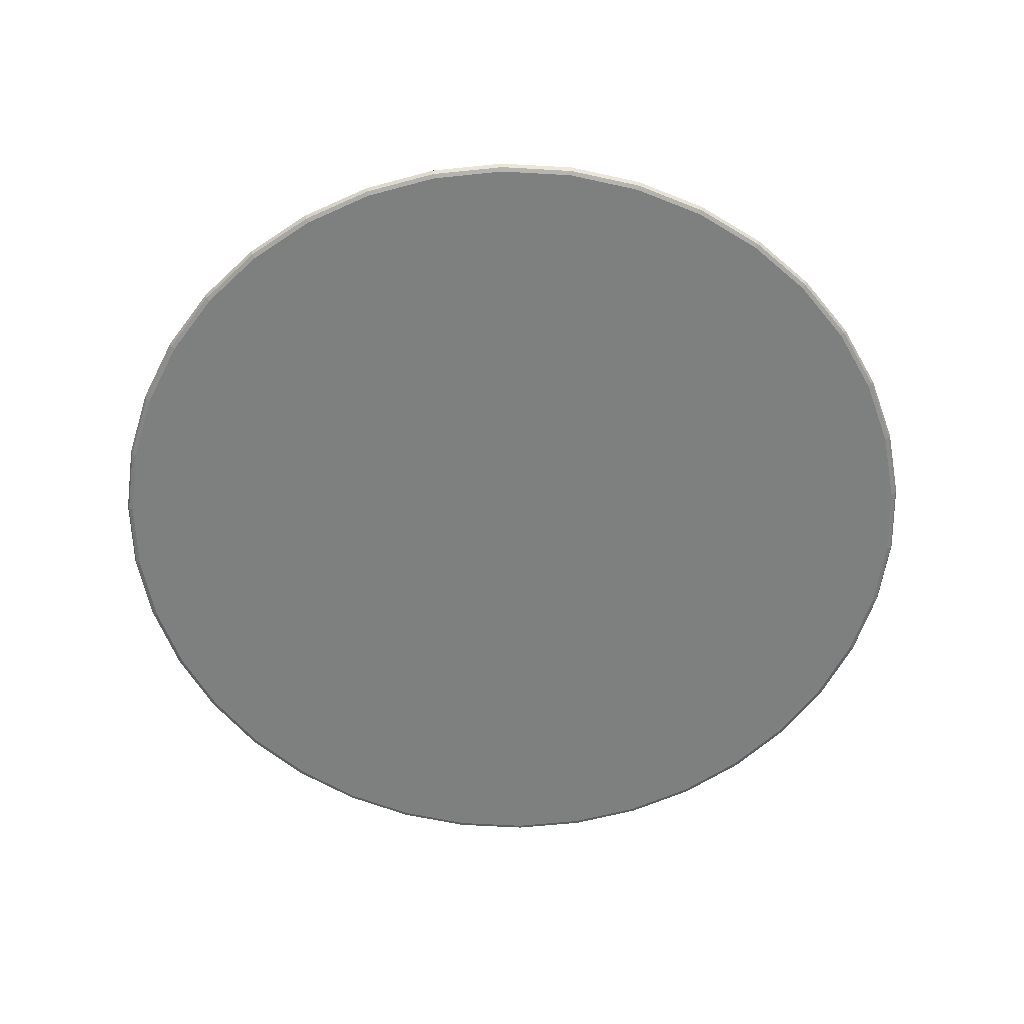
<metadata>
{"format":"obj","ext":"obj","renderer":"f3d","projection":"perspective","resolution":1024,"background":"white","views":[{"elev":-59.6,"azim":62.9,"up":"+Y"}]}
</metadata>
<code>
g Disc
v 0 -0.25 0
v 50 -0.25 0
v 49.32 -0.25 -8.23
v 47.29 -0.25 -16.23
v 43.97 -0.25 -23.8
v 39.46 -0.25 -30.71
v 33.86 -0.25 -36.79
v 27.35 -0.25 -41.86
v 20.08 -0.25 -45.79
v 12.27 -0.25 -48.47
v 4.129 -0.25 -49.83
v -4.129 -0.25 -49.83
v -12.27 -0.25 -48.47
v -20.08 -0.25 -45.79
v -27.35 -0.25 -41.86
v -33.86 -0.25 -36.79
v -39.46 -0.25 -30.71
v -43.97 -0.25 -23.8
v -47.29 -0.25 -16.23
v -49.32 -0.25 -8.23
v -50 -0.25 0
v -49.32 -0.25 8.23
v -47.29 -0.25 16.23
v -43.97 -0.25 23.8
v -39.46 -0.25 30.71
v -33.86 -0.25 36.79
v -27.35 -0.25 41.86
v -20.08 -0.25 45.79
v -12.27 -0.25 48.47
v -4.129 -0.25 49.83
v 4.129 -0.25 49.83
v 12.27 -0.25 48.47
v 20.08 -0.25 45.79
v 27.35 -0.25 41.86
v 33.86 -0.25 36.79
v 39.46 -0.25 30.71
v 43.97 -0.25 23.8
v 47.29 -0.25 16.23
v 49.32 -0.25 8.23
v 48.91 -0.25 -1
v 12.07 -0.25 -1
v 48.41 -0.25 -7.065
v 48.08 -0.25 -9.037
v 11.74 -0.25 -2.973
v 46.59 -0.25 -14.94
v 45.94 -0.25 -16.83
v 11.09 -0.25 -4.864
v 43.49 -0.25 -22.4
v 42.54 -0.25 -24.16
v 10.14 -0.25 -6.623
v 39.21 -0.25 -29.25
v 37.99 -0.25 -30.83
v 8.909 -0.25 -8.202
v 33.86 -0.25 -35.31
v 32.39 -0.25 -36.66
v 7.438 -0.25 -9.556
v 27.59 -0.25 -40.4
v 25.92 -0.25 -41.5
v 5.764 -0.25 -10.65
v 20.56 -0.25 -44.39
v 18.73 -0.25 -45.2
v 3.932 -0.25 -11.45
v 12.98 -0.25 -47.17
v 11.04 -0.25 -47.66
v 1.993 -0.25 -11.94
v 5.036 -0.25 -48.66
v 3.043 -0.25 -48.83
v 0 -0.25 -12.11
v -3.043 -0.25 -48.83
v -5.036 -0.25 -48.66
v -1.993 -0.25 -11.94
v -11.04 -0.25 -47.66
v -12.98 -0.25 -47.17
v -3.932 -0.25 -11.45
v -18.73 -0.25 -45.2
v -20.56 -0.25 -44.39
v -5.764 -0.25 -10.65
v -25.92 -0.25 -41.5
v -27.59 -0.25 -40.4
v -7.438 -0.25 -9.556
v -32.39 -0.25 -36.66
v -33.86 -0.25 -35.31
v -8.909 -0.25 -8.202
v -37.99 -0.25 -30.83
v -39.21 -0.25 -29.25
v -10.14 -0.25 -6.623
v -42.54 -0.25 -24.16
v -43.49 -0.25 -22.4
v -11.09 -0.25 -4.864
v -45.94 -0.25 -16.83
v -46.59 -0.25 -14.94
v -11.74 -0.25 -2.973
v -48.08 -0.25 -9.037
v -48.41 -0.25 -7.065
v -12.07 -0.25 -1
v -48.91 -0.25 -1
v -48.91 -0.25 1
v -12.07 -0.25 1
v -48.41 -0.25 7.065
v -48.08 -0.25 9.037
v -11.74 -0.25 2.973
v -46.59 -0.25 14.94
v -45.94 -0.25 16.83
v -11.09 -0.25 4.864
v -43.49 -0.25 22.4
v -42.54 -0.25 24.16
v -10.14 -0.25 6.623
v -39.21 -0.25 29.25
v -37.99 -0.25 30.83
v -8.909 -0.25 8.202
v -33.86 -0.25 35.31
v -32.39 -0.25 36.66
v -7.438 -0.25 9.556
v -27.59 -0.25 40.4
v -25.92 -0.25 41.5
v -5.764 -0.25 10.65
v -20.56 -0.25 44.39
v -18.73 -0.25 45.2
v -3.932 -0.25 11.45
v -12.98 -0.25 47.17
v -11.04 -0.25 47.66
v -1.993 -0.25 11.94
v -5.036 -0.25 48.66
v -3.043 -0.25 48.83
v 0 -0.25 12.11
v 3.043 -0.25 48.83
v 5.036 -0.25 48.66
v 1.993 -0.25 11.94
v 11.04 -0.25 47.66
v 12.98 -0.25 47.17
v 3.932 -0.25 11.45
v 18.73 -0.25 45.2
v 20.56 -0.25 44.39
v 5.764 -0.25 10.65
v 25.92 -0.25 41.5
v 27.59 -0.25 40.4
v 7.438 -0.25 9.556
v 32.39 -0.25 36.66
v 33.86 -0.25 35.31
v 8.909 -0.25 8.202
v 37.99 -0.25 30.83
v 39.21 -0.25 29.25
v 10.14 -0.25 6.623
v 42.54 -0.25 24.16
v 43.49 -0.25 22.4
v 11.09 -0.25 4.864
v 45.94 -0.25 16.83
v 46.59 -0.25 14.94
v 11.74 -0.25 2.973
v 48.08 -0.25 9.037
v 48.41 -0.25 7.065
v 12.07 -0.25 1
v 48.91 -0.25 1
v 48.91 0 -1
v 12.07 0 -1
v 48.41 0 -7.065
v 48.08 0 -9.037
v 11.74 0 -2.973
v 46.59 0 -14.94
v 45.94 0 -16.83
v 11.09 0 -4.864
v 43.49 0 -22.4
v 42.54 0 -24.16
v 10.14 0 -6.623
v 39.21 0 -29.25
v 37.99 0 -30.83
v 8.909 0 -8.202
v 33.86 0 -35.31
v 32.39 0 -36.66
v 7.438 0 -9.556
v 27.59 0 -40.4
v 25.92 0 -41.5
v 5.764 0 -10.65
v 20.56 0 -44.39
v 18.73 0 -45.2
v 3.932 0 -11.45
v 12.98 0 -47.17
v 11.04 0 -47.66
v 1.993 0 -11.94
v 5.036 0 -48.66
v 3.043 0 -48.83
v 0 0 -12.11
v -3.043 0 -48.83
v -5.036 0 -48.66
v -1.993 0 -11.94
v -11.04 0 -47.66
v -12.98 0 -47.17
v -3.932 0 -11.45
v -18.73 0 -45.2
v -20.56 0 -44.39
v -5.764 0 -10.65
v -25.92 0 -41.5
v -27.59 0 -40.4
v -7.438 0 -9.556
v -32.39 0 -36.66
v -33.86 0 -35.31
v -8.909 0 -8.202
v -37.99 0 -30.83
v -39.21 0 -29.25
v -10.14 0 -6.623
v -42.54 0 -24.16
v -43.49 0 -22.4
v -11.09 0 -4.864
v -45.94 0 -16.83
v -46.59 0 -14.94
v -11.74 0 -2.973
v -48.08 0 -9.037
v -48.41 0 -7.065
v -12.07 0 -1
v -48.91 0 -1
v -48.91 0 1
v -12.07 0 1
v -48.41 0 7.065
v -48.08 0 9.037
v -11.74 0 2.973
v -46.59 0 14.94
v -45.94 0 16.83
v -11.09 0 4.864
v -43.49 0 22.4
v -42.54 0 24.16
v -10.14 0 6.623
v -39.21 0 29.25
v -37.99 0 30.83
v -8.909 0 8.202
v -33.86 0 35.31
v -32.39 0 36.66
v -7.438 0 9.556
v -27.59 0 40.4
v -25.92 0 41.5
v -5.764 0 10.65
v -20.56 0 44.39
v -18.73 0 45.2
v -3.932 0 11.45
v -12.98 0 47.17
v -11.04 0 47.66
v -1.993 0 11.94
v -5.036 0 48.66
v -3.043 0 48.83
v 0 0 12.11
v 3.043 0 48.83
v 5.036 0 48.66
v 1.993 0 11.94
v 11.04 0 47.66
v 12.98 0 47.17
v 3.932 0 11.45
v 18.73 0 45.2
v 20.56 0 44.39
v 5.764 0 10.65
v 25.92 0 41.5
v 27.59 0 40.4
v 7.438 0 9.556
v 32.39 0 36.66
v 33.86 0 35.31
v 8.909 0 8.202
v 37.99 0 30.83
v 39.21 0 29.25
v 10.14 0 6.623
v 42.54 0 24.16
v 43.49 0 22.4
v 11.09 0 4.864
v 45.94 0 16.83
v 46.59 0 14.94
v 11.74 0 2.973
v 48.08 0 9.037
v 48.41 0 7.065
v 12.07 0 1
v 48.91 0 1
v 0 -10.25 0
v 58.59 -8.836 0
v 51.52 -8.836 27.88
v -57.2 -10.25 9.545
v 57.79 -8.836 -9.643
v 32.04 -8.836 49.05
v -57.99 -10.25 0
v 55.41 -8.836 -19.02
v 39.68 -8.836 43.1
v -57.2 -10.25 -9.545
v 51.52 -8.836 -27.88
v 46.23 -8.836 -35.98
v 39.68 -8.836 -43.1
v 32.04 -8.836 -49.05
v 23.53 -8.836 -53.65
v 57.79 -8.836 9.643
v -31.72 -10.25 -48.55
v 14.38 -8.836 -56.79
v -23.3 -10.25 -53.11
v 4.838 -8.836 -58.39
v -4.838 -8.836 -58.39
v -14.24 -10.25 -56.22
v -14.38 -8.836 -56.79
v -4.789 -10.25 -57.8
v -54.85 -10.25 -18.83
v -23.53 -8.836 -53.65
v -51 -10.25 -27.6
v -32.04 -8.836 -49.05
v -39.68 -8.836 -43.1
v -45.76 -10.25 -35.62
v -46.23 -8.836 -35.98
v -39.28 -10.25 -42.67
v 54.85 -10.25 -18.83
v -55.41 -8.836 -19.02
v 57.2 -10.25 -9.545
v 51 -10.25 -27.6
v -51.52 -8.836 -27.88
v 57.99 -10.25 0
v 45.76 -10.25 -35.62
v -58.59 -8.836 0
v 39.28 -10.25 -42.67
v -57.79 -8.836 -9.643
v -55.41 -8.836 19.02
v 31.72 -10.25 -48.55
v -57.79 -8.836 9.643
v 23.3 -10.25 -53.11
v -46.23 -8.836 35.98
v 14.24 -10.25 -56.22
v -51.52 -8.836 27.88
v 4.789 -10.25 -57.8
v -54.85 -10.25 18.83
v -51 -10.25 27.6
v -45.76 -10.25 35.62
v -39.28 -10.25 42.67
v -31.72 -10.25 48.55
v -39.68 -8.836 43.1
v -23.3 -10.25 53.11
v -32.04 -8.836 49.05
v -14.24 -10.25 56.22
v -23.53 -8.836 53.65
v -4.789 -10.25 57.8
v -14.38 -8.836 56.79
v 4.789 -10.25 57.8
v -4.838 -8.836 58.39
v 14.24 -10.25 56.22
v 4.838 -8.836 58.39
v 23.3 -10.25 53.11
v 14.38 -8.836 56.79
v 31.72 -10.25 48.55
v 23.53 -8.836 53.65
v 39.28 -10.25 42.67
v 45.76 -10.25 35.62
v 51 -10.25 27.6
v 46.23 -8.836 35.98
v 54.85 -10.25 18.83
v 57.2 -10.25 9.545
v 55.41 -8.836 19.02
v 46.42 -9.384 36.13
v 46.21 -10.03 35.96
v 58.83 -9.384 0
v 58.55 -10.03 0
v 51.74 -9.384 28
v 51.5 -10.03 27.87
v 58.02 -9.384 -9.683
v 57.76 -10.03 -9.638
v 32.18 -9.384 -49.25
v 32.03 -10.03 -49.02
v 55.64 -9.384 19.1
v 55.38 -10.03 19.01
v -57.76 -10.03 9.638
v -58.02 -9.384 9.683
v -58.55 -10.03 0
v -58.83 -9.384 0
v 32.18 -9.384 49.25
v 32.03 -10.03 49.02
v 55.64 -9.384 -19.1
v 55.38 -10.03 -19.01
v 51.74 -9.384 -28
v 51.5 -10.03 -27.87
v 39.84 -9.384 43.28
v 39.66 -10.03 43.08
v -57.76 -10.03 -9.638
v -58.02 -9.384 -9.683
v -55.38 -10.03 -19.01
v -55.64 -9.384 -19.1
v 46.42 -9.384 -36.13
v 46.21 -10.03 -35.96
v 39.84 -9.384 -43.28
v 39.66 -10.03 -43.08
v 58.02 -9.384 9.683
v 57.76 -10.03 9.638
v 23.63 -9.384 -53.87
v 23.52 -10.03 -53.62
v 14.44 -9.384 -57.03
v 14.37 -10.03 -56.76
v -32.03 -10.03 -49.02
v -32.18 -9.384 -49.25
v -23.52 -10.03 -53.62
v -23.63 -9.384 -53.87
v 4.858 -9.384 -58.63
v 4.835 -10.03 -58.35
v -14.37 -10.03 -56.76
v -14.44 -9.384 -57.03
v -4.858 -9.384 -58.63
v -4.835 -10.03 -58.35
v -51.5 -10.03 -27.87
v -51.74 -9.384 -28
v -46.21 -10.03 -35.96
v -46.42 -9.384 -36.13
v -39.84 -9.384 -43.28
v -39.66 -10.03 -43.08
v -55.64 -9.384 19.1
v -55.38 -10.03 19.01
v -51.74 -9.384 28
v -51.5 -10.03 27.87
v -46.42 -9.384 36.13
v -46.21 -10.03 35.96
v -39.84 -9.384 43.28
v -39.66 -10.03 43.08
v -32.03 -10.03 49.02
v -32.18 -9.384 49.25
v -23.52 -10.03 53.62
v -23.63 -9.384 53.87
v -14.37 -10.03 56.76
v -14.44 -9.384 57.03
v -4.835 -10.03 58.35
v -4.858 -9.384 58.63
v 4.835 -10.03 58.35
v 4.858 -9.384 58.63
v 14.37 -10.03 56.76
v 14.44 -9.384 57.03
v 23.52 -10.03 53.62
v 23.63 -9.384 53.87
v 48.64 0 -1.25
v 15.09 0 -1.25
v 48.18 0 -6.773
v 47.77 0 -9.239
v 14.67 0 -3.716
v 46.41 0 -14.61
v 45.6 0 -16.98
v 13.86 0 -6.08
v 43.37 0 -22.05
v 42.18 0 -24.25
v 12.67 0 -8.279
v 39.15 0 -28.89
v 37.62 0 -30.86
v 11.14 0 -10.25
v 33.86 0 -34.94
v 32.02 0 -36.63
v 9.297 0 -11.95
v 27.65 0 -40.04
v 25.56 0 -41.41
v 7.204 0 -13.31
v 20.68 0 -44.04
v 18.39 0 -45.05
v 4.915 0 -14.32
v 13.15 0 -46.85
v 10.73 0 -47.46
v 2.491 0 -14.93
v 5.263 0 -48.37
v 2.771 0 -48.58
v 0 0 -15.14
v -2.771 0 -48.58
v -5.263 0 -48.37
v -2.491 0 -14.93
v -10.73 0 -47.46
v -13.15 0 -46.85
v -4.915 0 -14.32
v -18.39 0 -45.05
v -20.68 0 -44.04
v -7.204 0 -13.31
v -25.56 0 -41.41
v -27.65 0 -40.04
v -9.297 0 -11.95
v -32.02 0 -36.63
v -33.86 0 -34.94
v -11.14 0 -10.25
v -37.62 0 -30.86
v -39.15 0 -28.89
v -12.67 0 -8.279
v -42.18 0 -24.25
v -46.41 0 -14.61
v -14.67 0 -3.716
v -47.77 0 -9.239
v -43.37 0 -22.05
v -13.86 0 -6.08
v -45.6 0 -16.98
v -48.64 0 1.25
v -15.09 0 1.25
v -48.18 0 6.773
v -48.18 0 -6.773
v -15.09 0 -1.25
v -48.64 0 -1.25
v -47.77 0 9.239
v -14.67 0 3.716
v -46.41 0 14.61
v -45.6 0 16.98
v -13.86 0 6.08
v -43.37 0 22.05
v -42.18 0 24.25
v -12.67 0 8.279
v -39.15 0 28.89
v -37.62 0 30.86
v -11.14 0 10.25
v -33.86 0 34.94
v -32.02 0 36.63
v -9.297 0 11.95
v -27.65 0 40.04
v -25.56 0 41.41
v -7.204 0 13.31
v -20.68 0 44.04
v -18.39 0 45.05
v -4.915 0 14.32
v -13.15 0 46.85
v -10.73 0 47.46
v -2.491 0 14.93
v -5.263 0 48.37
v -2.771 0 48.58
v 0 0 15.14
v 2.771 0 48.58
v 5.263 0 48.37
v 2.491 0 14.93
v 10.73 0 47.46
v 13.15 0 46.85
v 4.915 0 14.32
v 18.39 0 45.05
v 20.68 0 44.04
v 7.204 0 13.31
v 25.56 0 41.41
v 27.65 0 40.04
v 9.297 0 11.95
v 32.02 0 36.63
v 33.86 0 34.94
v 11.14 0 10.25
v 37.62 0 30.86
v 39.15 0 28.89
v 12.67 0 8.279
v 42.18 0 24.25
v 43.37 0 22.05
v 13.86 0 6.08
v 45.6 0 16.98
v 46.41 0 14.61
v 14.67 0 3.716
v 47.77 0 9.239
v 48.18 0 6.773
v 15.09 0 1.25
v 48.64 0 1.25
f 272 3 2 269
f 423 422 421
f 275 4 3 272
f 426 425 424
f 278 5 4 275
f 429 428 427
f 279 6 5 278
f 432 431 430
f 280 7 6 279
f 435 434 433
f 281 8 7 280
f 438 437 436
f 282 9 8 281
f 441 440 439
f 285 10 9 282
f 444 443 442
f 287 11 10 285
f 447 446 445
f 288 12 11 287
f 450 449 448
f 290 13 12 288
f 453 452 451
f 293 14 13 290
f 456 455 454
f 295 15 14 293
f 459 458 457
f 296 16 15 295
f 462 461 460
f 298 17 16 296
f 465 464 463
f 304 18 17 298
f 468 467 466
f 301 19 18 304
f 474 473 472
f 309 20 19 301
f 471 470 469
f 307 21 20 309
f 480 479 478
f 312 22 21 307
f 477 476 475
f 310 23 22 312
f 483 482 481
f 316 24 23 310
f 486 485 484
f 314 25 24 316
f 489 488 487
f 323 26 25 314
f 492 491 490
f 325 27 26 323
f 495 494 493
f 327 28 27 325
f 498 497 496
f 329 29 28 327
f 501 500 499
f 331 30 29 329
f 504 503 502
f 333 31 30 331
f 507 506 505
f 335 32 31 333
f 510 509 508
f 337 33 32 335
f 513 512 511
f 273 34 33 337
f 516 515 514
f 276 35 34 273
f 519 518 517
f 341 36 35 276
f 522 521 520
f 270 37 36 341
f 525 524 523
f 344 38 37 270
f 528 527 526
f 283 39 38 344
f 531 530 529
f 269 2 39 283
f 534 533 532
f 3 42 40 2
f 2 40 41 1
f 1 41 42 3
f 4 45 43 3
f 3 43 44 1
f 1 44 45 4
f 5 48 46 4
f 4 46 47 1
f 1 47 48 5
f 6 51 49 5
f 5 49 50 1
f 1 50 51 6
f 7 54 52 6
f 6 52 53 1
f 1 53 54 7
f 8 57 55 7
f 7 55 56 1
f 1 56 57 8
f 9 60 58 8
f 8 58 59 1
f 1 59 60 9
f 10 63 61 9
f 9 61 62 1
f 1 62 63 10
f 11 66 64 10
f 10 64 65 1
f 1 65 66 11
f 12 69 67 11
f 11 67 68 1
f 1 68 69 12
f 13 72 70 12
f 12 70 71 1
f 1 71 72 13
f 14 75 73 13
f 13 73 74 1
f 1 74 75 14
f 15 78 76 14
f 14 76 77 1
f 1 77 78 15
f 16 81 79 15
f 15 79 80 1
f 1 80 81 16
f 17 84 82 16
f 16 82 83 1
f 1 83 84 17
f 18 87 85 17
f 17 85 86 1
f 1 86 87 18
f 19 90 88 18
f 18 88 89 1
f 1 89 90 19
f 20 93 91 19
f 19 91 92 1
f 1 92 93 20
f 21 96 94 20
f 20 94 95 1
f 1 95 96 21
f 22 99 97 21
f 21 97 98 1
f 1 98 99 22
f 23 102 100 22
f 22 100 101 1
f 1 101 102 23
f 24 105 103 23
f 23 103 104 1
f 1 104 105 24
f 25 108 106 24
f 24 106 107 1
f 1 107 108 25
f 26 111 109 25
f 25 109 110 1
f 1 110 111 26
f 27 114 112 26
f 26 112 113 1
f 1 113 114 27
f 28 117 115 27
f 27 115 116 1
f 1 116 117 28
f 29 120 118 28
f 28 118 119 1
f 1 119 120 29
f 30 123 121 29
f 29 121 122 1
f 1 122 123 30
f 31 126 124 30
f 30 124 125 1
f 1 125 126 31
f 32 129 127 31
f 31 127 128 1
f 1 128 129 32
f 33 132 130 32
f 32 130 131 1
f 1 131 132 33
f 34 135 133 33
f 33 133 134 1
f 1 134 135 34
f 35 138 136 34
f 34 136 137 1
f 1 137 138 35
f 36 141 139 35
f 35 139 140 1
f 1 140 141 36
f 37 144 142 36
f 36 142 143 1
f 1 143 144 37
f 38 147 145 37
f 37 145 146 1
f 1 146 147 38
f 39 150 148 38
f 38 148 149 1
f 1 149 150 39
f 2 153 151 39
f 39 151 152 1
f 1 152 153 2
f 42 156 154 40
f 41 155 156 42
f 40 154 155 41
f 45 159 157 43
f 44 158 159 45
f 43 157 158 44
f 48 162 160 46
f 47 161 162 48
f 46 160 161 47
f 51 165 163 49
f 50 164 165 51
f 49 163 164 50
f 54 168 166 52
f 53 167 168 54
f 52 166 167 53
f 57 171 169 55
f 56 170 171 57
f 55 169 170 56
f 60 174 172 58
f 59 173 174 60
f 58 172 173 59
f 63 177 175 61
f 62 176 177 63
f 61 175 176 62
f 66 180 178 64
f 65 179 180 66
f 64 178 179 65
f 69 183 181 67
f 68 182 183 69
f 67 181 182 68
f 72 186 184 70
f 71 185 186 72
f 70 184 185 71
f 75 189 187 73
f 74 188 189 75
f 73 187 188 74
f 78 192 190 76
f 77 191 192 78
f 76 190 191 77
f 81 195 193 79
f 80 194 195 81
f 79 193 194 80
f 84 198 196 82
f 83 197 198 84
f 82 196 197 83
f 87 201 199 85
f 86 200 201 87
f 85 199 200 86
f 90 204 202 88
f 89 203 204 90
f 88 202 203 89
f 93 207 205 91
f 92 206 207 93
f 91 205 206 92
f 96 210 208 94
f 95 209 210 96
f 94 208 209 95
f 99 213 211 97
f 98 212 213 99
f 97 211 212 98
f 102 216 214 100
f 101 215 216 102
f 100 214 215 101
f 105 219 217 103
f 104 218 219 105
f 103 217 218 104
f 108 222 220 106
f 107 221 222 108
f 106 220 221 107
f 111 225 223 109
f 110 224 225 111
f 109 223 224 110
f 114 228 226 112
f 113 227 228 114
f 112 226 227 113
f 117 231 229 115
f 116 230 231 117
f 115 229 230 116
f 120 234 232 118
f 119 233 234 120
f 118 232 233 119
f 123 237 235 121
f 122 236 237 123
f 121 235 236 122
f 126 240 238 124
f 125 239 240 126
f 124 238 239 125
f 129 243 241 127
f 128 242 243 129
f 127 241 242 128
f 132 246 244 130
f 131 245 246 132
f 130 244 245 131
f 135 249 247 133
f 134 248 249 135
f 133 247 248 134
f 138 252 250 136
f 137 251 252 138
f 136 250 251 137
f 141 255 253 139
f 140 254 255 141
f 139 253 254 140
f 144 258 256 142
f 143 257 258 144
f 142 256 257 143
f 147 261 259 145
f 146 260 261 147
f 145 259 260 146
f 150 264 262 148
f 149 263 264 150
f 148 262 263 149
f 153 267 265 151
f 152 266 267 153
f 151 265 266 152
f 305 268 302
f 302 268 300
f 343 268 305
f 300 268 303
f 342 268 343
f 303 268 306
f 340 268 342
f 306 268 308
f 339 268 340
f 308 268 311
f 338 268 339
f 311 268 313
f 336 268 338
f 313 268 315
f 334 268 336
f 315 268 317
f 332 268 334
f 317 268 291
f 330 268 332
f 291 268 289
f 328 268 330
f 289 268 286
f 326 268 328
f 286 268 284
f 324 268 326
f 284 268 299
f 322 268 324
f 299 268 297
f 321 268 322
f 297 268 294
f 320 268 321
f 294 268 292
f 319 268 320
f 292 268 277
f 318 268 319
f 277 268 274
f 271 268 318
f 274 268 271
f 269 347 351 272
f 272 351 363 275
f 275 363 365 278
f 278 365 373 279
f 279 373 375 280
f 280 375 353 281
f 281 353 379 282
f 282 379 381 285
f 285 381 387 287
f 287 387 391 288
f 288 391 390 290
f 290 390 386 293
f 293 386 384 295
f 295 384 397 296
f 296 397 396 298
f 298 396 394 304
f 304 394 372 301
f 301 372 370 309
f 309 370 360 307
f 307 360 358 312
f 312 358 399 310
f 310 399 401 316
f 316 401 403 314
f 314 403 405 323
f 323 405 408 325
f 325 408 410 327
f 327 410 412 329
f 329 412 414 331
f 331 414 416 333
f 333 416 418 335
f 335 418 420 337
f 337 420 361 273
f 273 361 367 276
f 276 367 345 341
f 341 345 349 270
f 270 349 355 344
f 344 355 377 283
f 283 377 347 269
f 347 348 352 351
f 348 305 302 352
f 351 352 364 363
f 352 302 300 364
f 363 364 366 365
f 364 300 303 366
f 365 366 374 373
f 366 303 306 374
f 373 374 376 375
f 374 306 308 376
f 375 376 354 353
f 376 308 311 354
f 353 354 380 379
f 354 311 313 380
f 379 380 382 381
f 380 313 315 382
f 381 382 388 387
f 382 315 317 388
f 387 388 392 391
f 388 317 291 392
f 391 392 389 390
f 392 291 289 389
f 390 389 385 386
f 389 289 286 385
f 386 385 383 384
f 385 286 284 383
f 384 383 398 397
f 383 284 299 398
f 397 398 395 396
f 398 299 297 395
f 396 395 393 394
f 395 297 294 393
f 394 393 371 372
f 393 294 292 371
f 372 371 369 370
f 371 292 277 369
f 370 369 359 360
f 369 277 274 359
f 360 359 357 358
f 359 274 271 357
f 358 357 400 399
f 357 271 318 400
f 399 400 402 401
f 400 318 319 402
f 401 402 404 403
f 402 319 320 404
f 403 404 406 405
f 404 320 321 406
f 405 406 407 408
f 406 321 322 407
f 408 407 409 410
f 407 322 324 409
f 410 409 411 412
f 409 324 326 411
f 412 411 413 414
f 411 326 328 413
f 414 413 415 416
f 413 328 330 415
f 416 415 417 418
f 415 330 332 417
f 418 417 419 420
f 417 332 334 419
f 420 419 362 361
f 419 334 336 362
f 361 362 368 367
f 362 336 338 368
f 367 368 346 345
f 368 338 339 346
f 345 346 350 349
f 346 339 340 350
f 349 350 356 355
f 350 340 342 356
f 355 356 378 377
f 356 342 343 378
f 377 378 348 347
f 378 343 305 348
f 154 421 422 155
f 155 422 423 156
f 156 423 421 154
f 157 424 425 158
f 158 425 426 159
f 159 426 424 157
f 160 427 428 161
f 161 428 429 162
f 162 429 427 160
f 163 430 431 164
f 164 431 432 165
f 165 432 430 163
f 166 433 434 167
f 167 434 435 168
f 168 435 433 166
f 169 436 437 170
f 170 437 438 171
f 171 438 436 169
f 172 439 440 173
f 173 440 441 174
f 174 441 439 172
f 175 442 443 176
f 176 443 444 177
f 177 444 442 175
f 178 445 446 179
f 179 446 447 180
f 180 447 445 178
f 181 448 449 182
f 182 449 450 183
f 183 450 448 181
f 184 451 452 185
f 185 452 453 186
f 186 453 451 184
f 187 454 455 188
f 188 455 456 189
f 189 456 454 187
f 190 457 458 191
f 191 458 459 192
f 192 459 457 190
f 193 460 461 194
f 194 461 462 195
f 195 462 460 193
f 196 463 464 197
f 197 464 465 198
f 198 465 463 196
f 199 466 467 200
f 200 467 468 201
f 201 468 466 199
f 202 472 473 203
f 203 473 474 204
f 204 474 472 202
f 205 469 470 206
f 206 470 471 207
f 207 471 469 205
f 208 478 479 209
f 209 479 480 210
f 210 480 478 208
f 211 475 476 212
f 212 476 477 213
f 213 477 475 211
f 214 481 482 215
f 215 482 483 216
f 216 483 481 214
f 217 484 485 218
f 218 485 486 219
f 219 486 484 217
f 220 487 488 221
f 221 488 489 222
f 222 489 487 220
f 223 490 491 224
f 224 491 492 225
f 225 492 490 223
f 226 493 494 227
f 227 494 495 228
f 228 495 493 226
f 229 496 497 230
f 230 497 498 231
f 231 498 496 229
f 232 499 500 233
f 233 500 501 234
f 234 501 499 232
f 235 502 503 236
f 236 503 504 237
f 237 504 502 235
f 238 505 506 239
f 239 506 507 240
f 240 507 505 238
f 241 508 509 242
f 242 509 510 243
f 243 510 508 241
f 244 511 512 245
f 245 512 513 246
f 246 513 511 244
f 247 514 515 248
f 248 515 516 249
f 249 516 514 247
f 250 517 518 251
f 251 518 519 252
f 252 519 517 250
f 253 520 521 254
f 254 521 522 255
f 255 522 520 253
f 256 523 524 257
f 257 524 525 258
f 258 525 523 256
f 259 526 527 260
f 260 527 528 261
f 261 528 526 259
f 262 529 530 263
f 263 530 531 264
f 264 531 529 262
f 265 532 533 266
f 266 533 534 267
f 267 534 532 265

</code>
